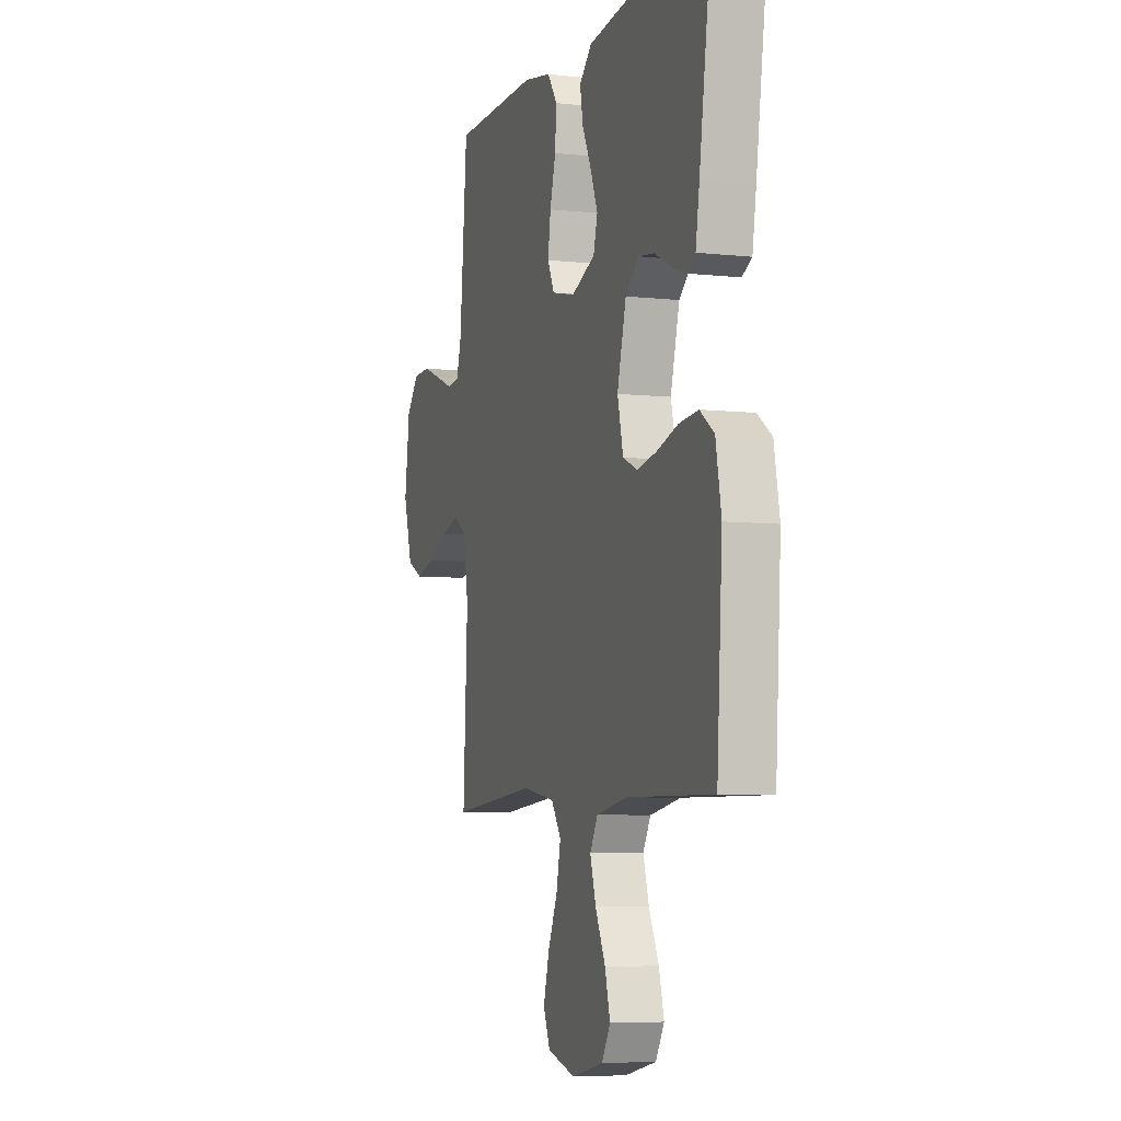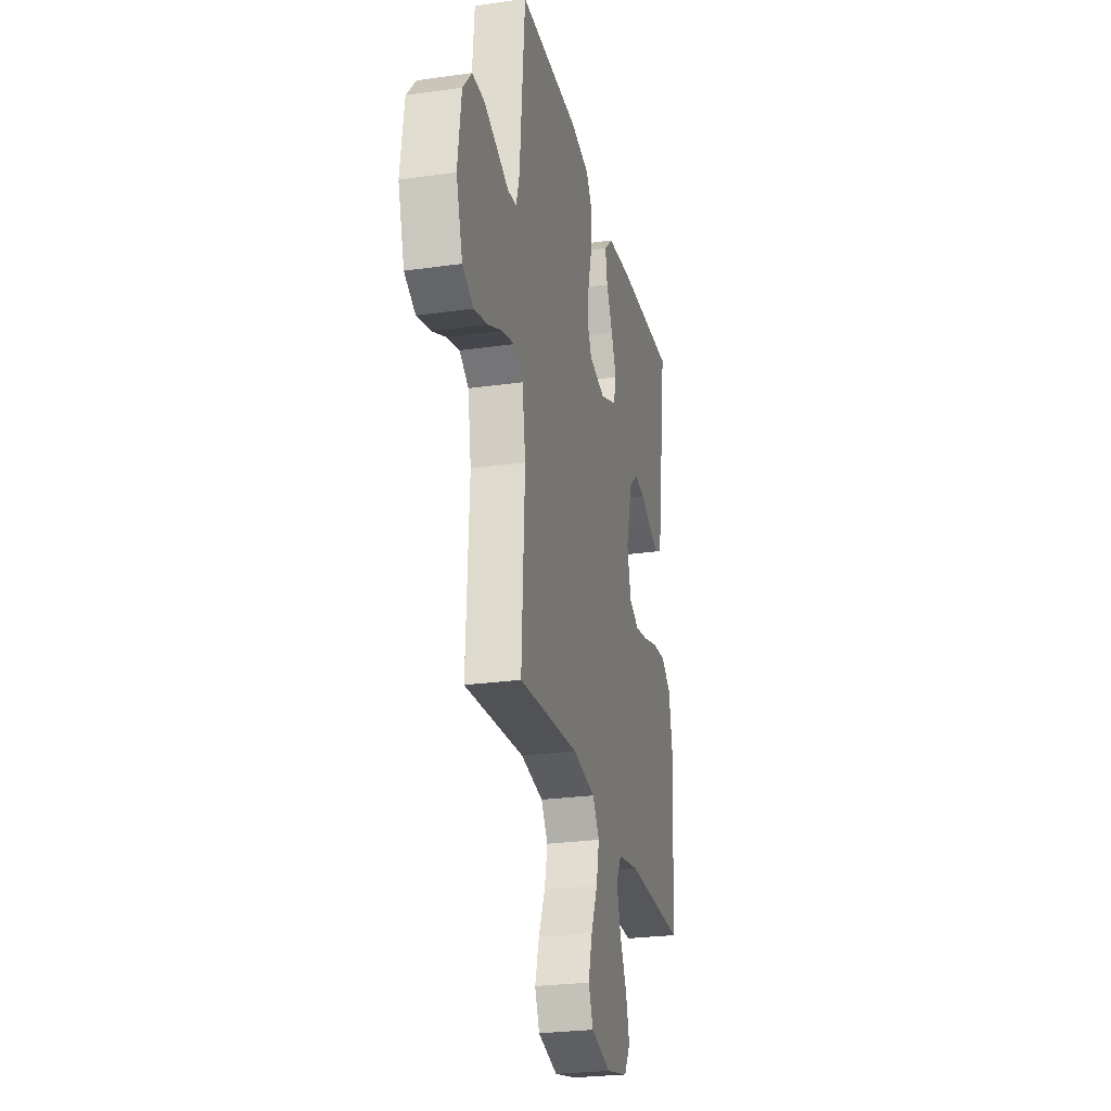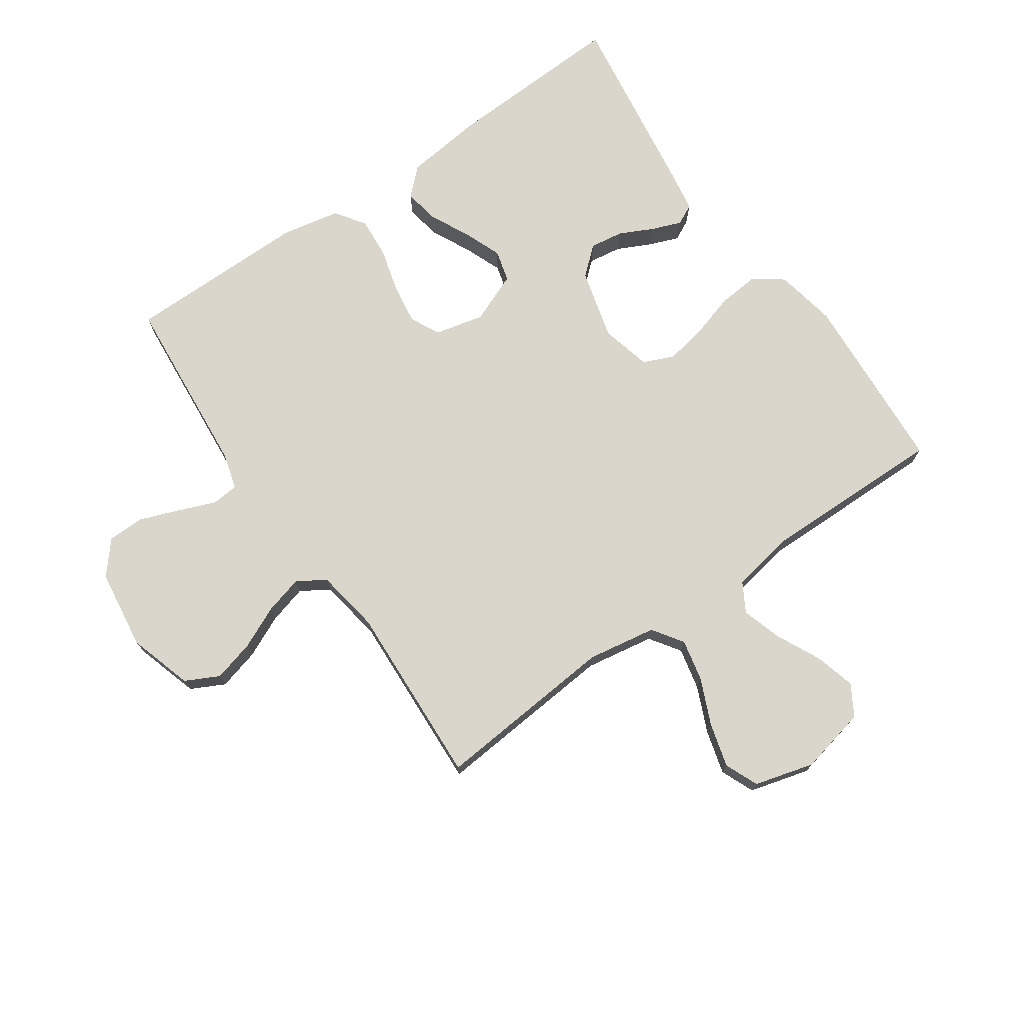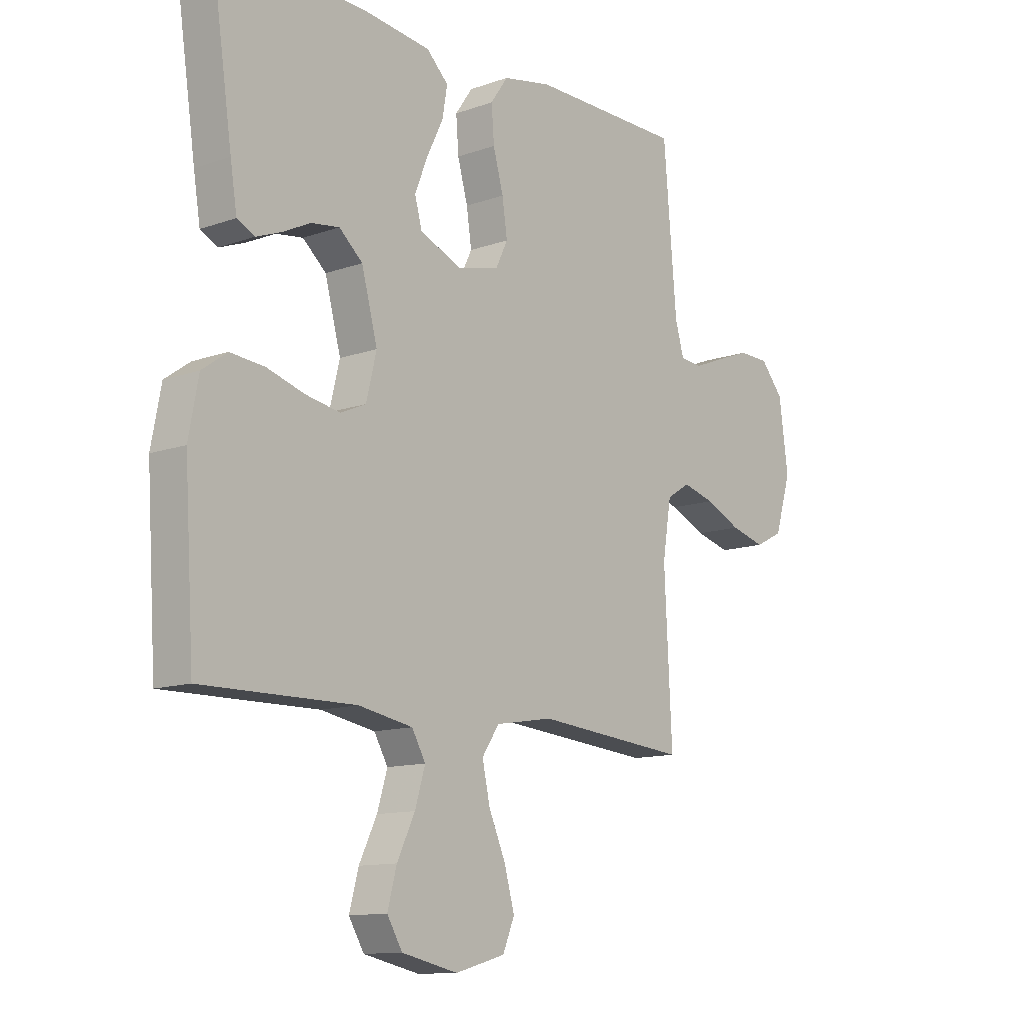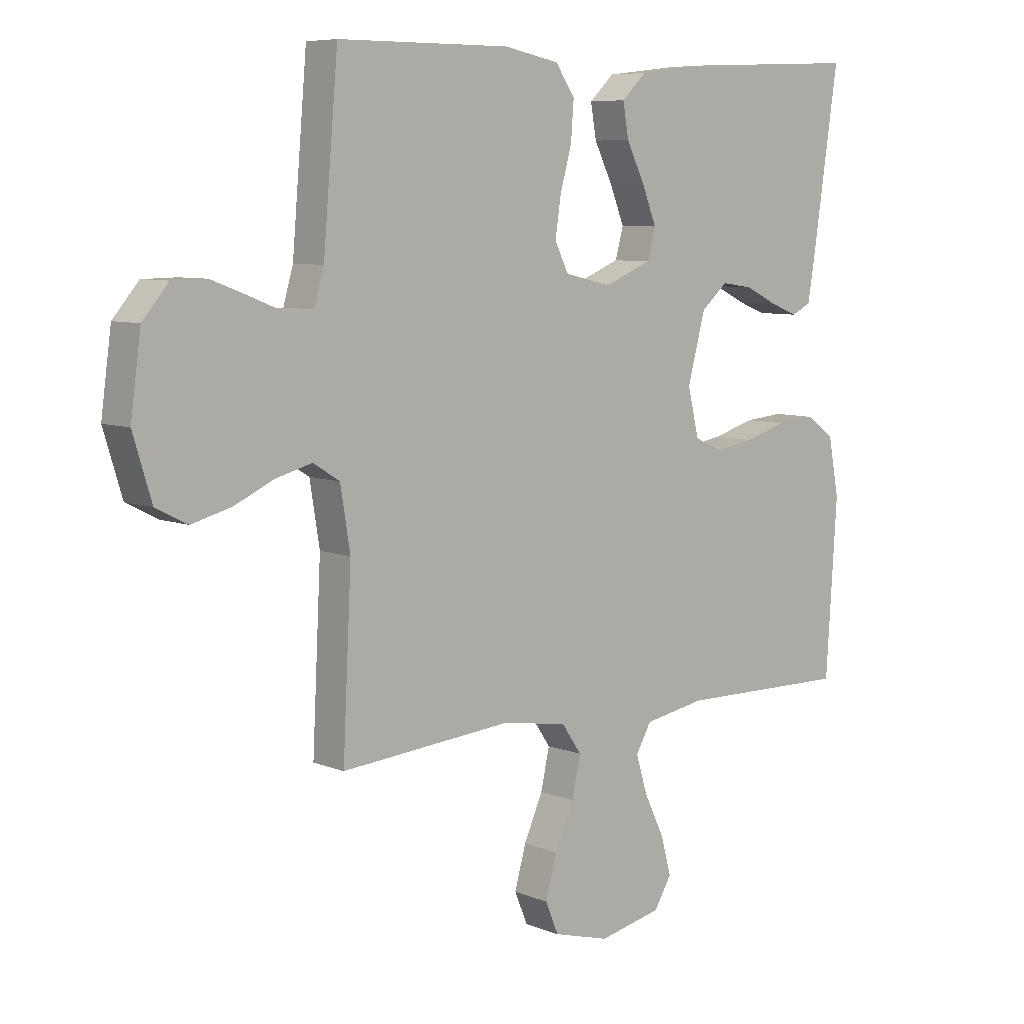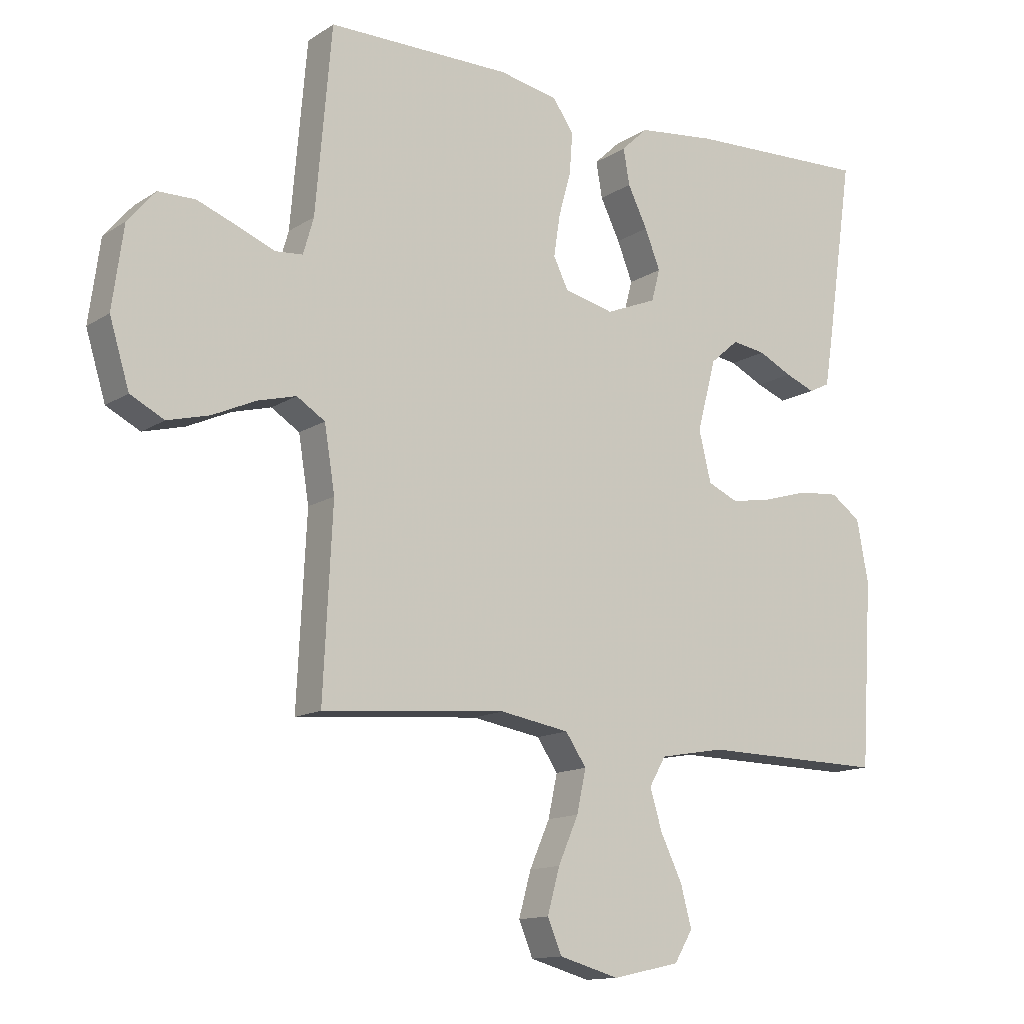
<metadata>
{"format":"obj","ext":"obj","renderer":"f3d","projection":"perspective","resolution":1024,"background":"white","views":[{"elev":-6.4,"azim":-108.2,"up":"+Z"},{"elev":-25.9,"azim":102.7,"up":"+Z"},{"elev":73.6,"azim":145.2,"up":"+Y"},{"elev":-12.1,"azim":-50.0,"up":"+Z"},{"elev":7.4,"azim":138.7,"up":"+Z"},{"elev":-13.4,"azim":144.6,"up":"+Z"}]}
</metadata>
<code>
v 0.5 0.07 -0.5
v 0.2 0.07 -0.474
v 0.087 0.07 -0.493
v 0.053 0.07 -0.543
v 0.068 0.07 -0.612
v 0.101 0.07 -0.687
v 0.121 0.07 -0.759
v 0.098 0.07 -0.814
v 0 0.07 -0.841
v -0.11 0.07 -0.817
v -0.14 0.07 -0.767
v -0.122 0.07 -0.7
v -0.087 0.07 -0.628
v -0.067 0.07 -0.562
v -0.094 0.07 -0.515
v -0.2 0.07 -0.496
v -0.5 0.07 -0.5
v -0.519 0.07 -0.2
v -0.5 0.07 -0.099
v -0.451 0.07 -0.064
v -0.384 0.07 -0.07
v -0.31 0.07 -0.092
v -0.243 0.07 -0.104
v -0.193 0.07 -0.082
v -0.173 0.07 0
v -0.204 0.07 0.116
v -0.25 0.07 0.156
v -0.305 0.07 0.148
v -0.36 0.07 0.121
v -0.409 0.07 0.102
v -0.443 0.07 0.119
v -0.456 0.07 0.2
v -0.5 0.07 0.5
v -0.2 0.07 0.487
v -0.073 0.07 0.472
v -0.03 0.07 0.431
v -0.04 0.07 0.373
v -0.072 0.07 0.308
v -0.097 0.07 0.245
v -0.083 0.07 0.193
v 0 0.07 0.159
v 0.081 0.07 0.178
v 0.105 0.07 0.227
v 0.095 0.07 0.294
v 0.075 0.07 0.366
v 0.07 0.07 0.433
v 0.104 0.07 0.482
v 0.2 0.07 0.501
v 0.5 0.07 0.5
v 0.526 0.07 0.2
v 0.543 0.07 0.141
v 0.587 0.07 0.137
v 0.647 0.07 0.161
v 0.713 0.07 0.186
v 0.773 0.07 0.185
v 0.818 0.07 0.132
v 0.836 0.07 0
v 0.804 0.07 -0.105
v 0.749 0.07 -0.133
v 0.681 0.07 -0.115
v 0.611 0.07 -0.083
v 0.548 0.07 -0.066
v 0.502 0.07 -0.095
v 0.485 0.07 -0.2
v 0.5 0 -0.5
v 0.2 0 -0.474
v 0.087 0 -0.493
v 0.053 0 -0.543
v 0.068 0 -0.612
v 0.101 0 -0.687
v 0.121 0 -0.759
v 0.098 0 -0.814
v 0 0 -0.841
v -0.11 0 -0.817
v -0.14 0 -0.767
v -0.122 0 -0.7
v -0.087 0 -0.628
v -0.067 0 -0.562
v -0.094 0 -0.515
v -0.2 0 -0.496
v -0.5 0 -0.5
v -0.519 0 -0.2
v -0.5 0 -0.099
v -0.451 0 -0.064
v -0.384 0 -0.07
v -0.31 0 -0.092
v -0.243 0 -0.104
v -0.193 0 -0.082
v -0.173 0 0
v -0.204 0 0.116
v -0.25 0 0.156
v -0.305 0 0.148
v -0.36 0 0.121
v -0.409 0 0.102
v -0.443 0 0.119
v -0.456 0 0.2
v -0.5 0 0.5
v -0.2 0 0.487
v -0.073 0 0.472
v -0.03 0 0.431
v -0.04 0 0.373
v -0.072 0 0.308
v -0.097 0 0.245
v -0.083 0 0.193
v 0 0 0.159
v 0.081 0 0.178
v 0.105 0 0.227
v 0.095 0 0.294
v 0.075 0 0.366
v 0.07 0 0.433
v 0.104 0 0.482
v 0.2 0 0.501
v 0.5 0 0.5
v 0.526 0 0.2
v 0.543 0 0.141
v 0.587 0 0.137
v 0.647 0 0.161
v 0.713 0 0.186
v 0.773 0 0.185
v 0.818 0 0.132
v 0.836 0 0
v 0.804 0 -0.105
v 0.749 0 -0.133
v 0.681 0 -0.115
v 0.611 0 -0.083
v 0.548 0 -0.066
v 0.502 0 -0.095
v 0.485 0 -0.2
f 58 59 60 61
f 58 61 62
f 57 58 62
f 56 57 62
f 55 56 62 63
f 52 53 54 55
f 47 48 49 50
f 47 50 51
f 44 45 46 47
f 43 44 47 51
f 42 43 51
f 41 42 51 52
f 35 36 37 38
f 35 38 39
f 34 35 39
f 33 34 39 40
f 28 29 30 31
f 28 31 32 33
f 19 20 21 22
f 19 22 23
f 16 17 18 19
f 15 16 19 23
f 14 15 23 24
f 10 11 12 13
f 10 13 14
f 9 10 14
f 8 9 14
f 5 6 7 8
f 4 5 8 14
f 3 4 14 24
f 64 1 2
f 63 64 2 3
f 52 55 63 3
f 27 28 33 40
f 26 27 40 41
f 25 26 41 52
f 3 24 25 52
f 125 124 123 122
f 126 125 122
f 126 122 121
f 126 121 120
f 127 126 120 119
f 119 118 117 116
f 114 113 112 111
f 115 114 111
f 111 110 109 108
f 115 111 108 107
f 115 107 106
f 116 115 106 105
f 102 101 100 99
f 103 102 99
f 103 99 98
f 104 103 98 97
f 95 94 93 92
f 97 96 95 92
f 86 85 84 83
f 87 86 83
f 83 82 81 80
f 87 83 80 79
f 88 87 79 78
f 77 76 75 74
f 78 77 74
f 78 74 73
f 78 73 72
f 72 71 70 69
f 78 72 69 68
f 88 78 68 67
f 66 65 128
f 67 66 128 127
f 67 127 119 116
f 104 97 92 91
f 105 104 91 90
f 116 105 90 89
f 116 89 88 67
f 1 65 66 2
f 2 66 67 3
f 3 67 68 4
f 4 68 69 5
f 5 69 70 6
f 6 70 71 7
f 7 71 72 8
f 8 72 73 9
f 9 73 74 10
f 10 74 75 11
f 11 75 76 12
f 12 76 77 13
f 13 77 78 14
f 14 78 79 15
f 15 79 80 16
f 16 80 81 17
f 17 81 82 18
f 18 82 83 19
f 19 83 84 20
f 20 84 85 21
f 21 85 86 22
f 22 86 87 23
f 23 87 88 24
f 24 88 89 25
f 25 89 90 26
f 26 90 91 27
f 27 91 92 28
f 28 92 93 29
f 29 93 94 30
f 30 94 95 31
f 31 95 96 32
f 32 96 97 33
f 33 97 98 34
f 34 98 99 35
f 35 99 100 36
f 36 100 101 37
f 37 101 102 38
f 38 102 103 39
f 39 103 104 40
f 40 104 105 41
f 41 105 106 42
f 42 106 107 43
f 43 107 108 44
f 44 108 109 45
f 45 109 110 46
f 46 110 111 47
f 47 111 112 48
f 48 112 113 49
f 49 113 114 50
f 50 114 115 51
f 51 115 116 52
f 52 116 117 53
f 53 117 118 54
f 54 118 119 55
f 55 119 120 56
f 56 120 121 57
f 57 121 122 58
f 58 122 123 59
f 59 123 124 60
f 60 124 125 61
f 61 125 126 62
f 62 126 127 63
f 63 127 128 64
f 64 128 65 1

</code>
